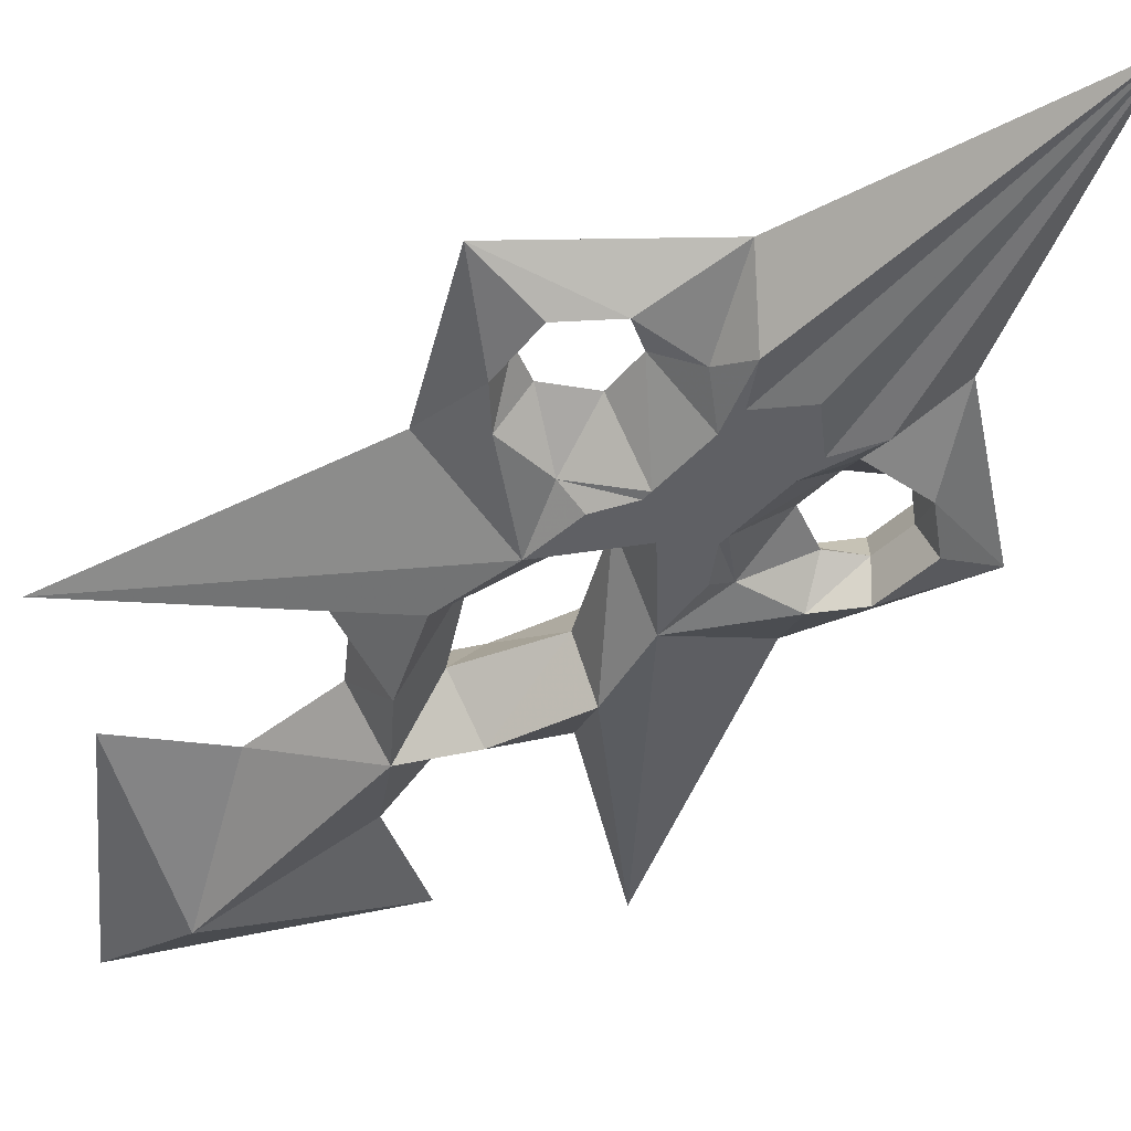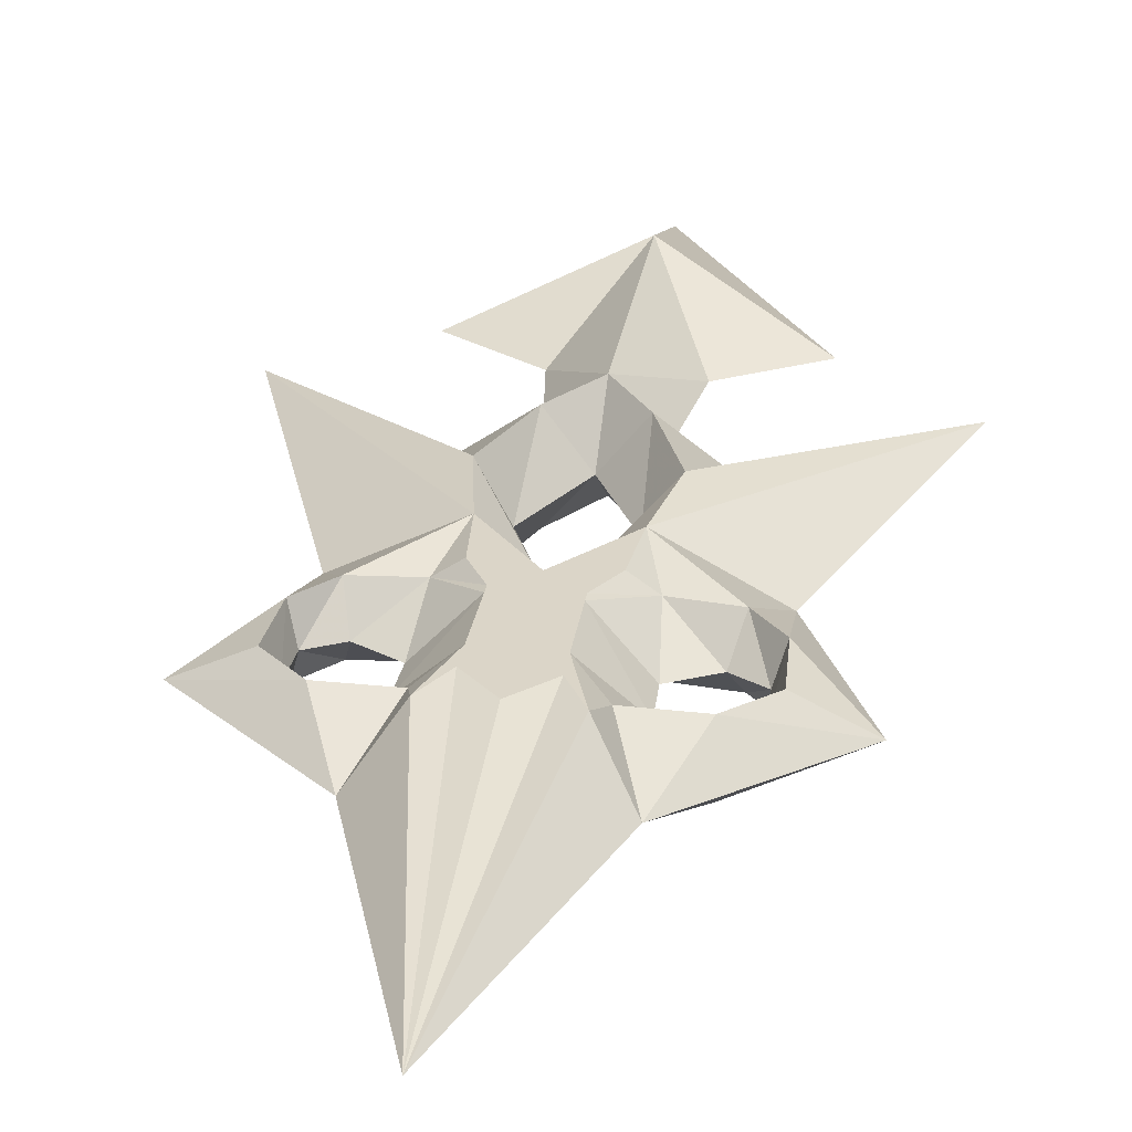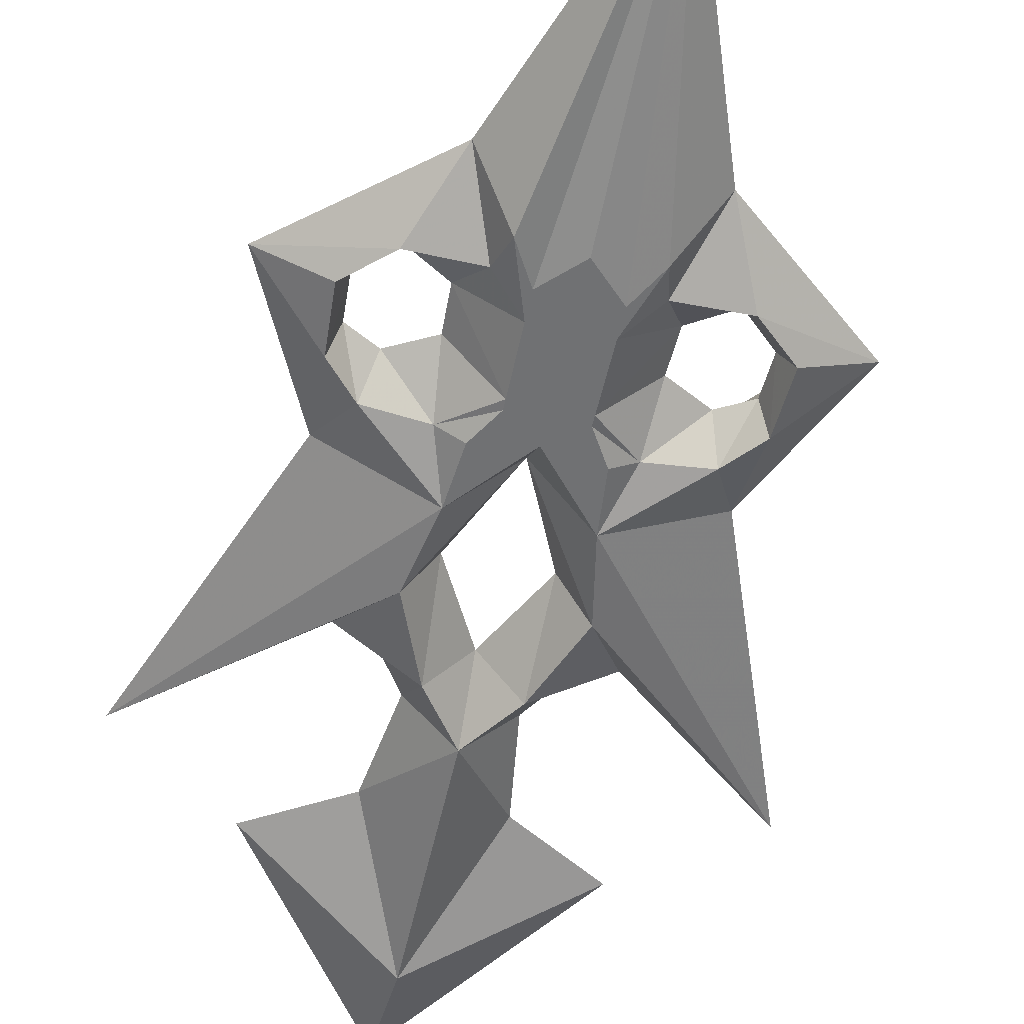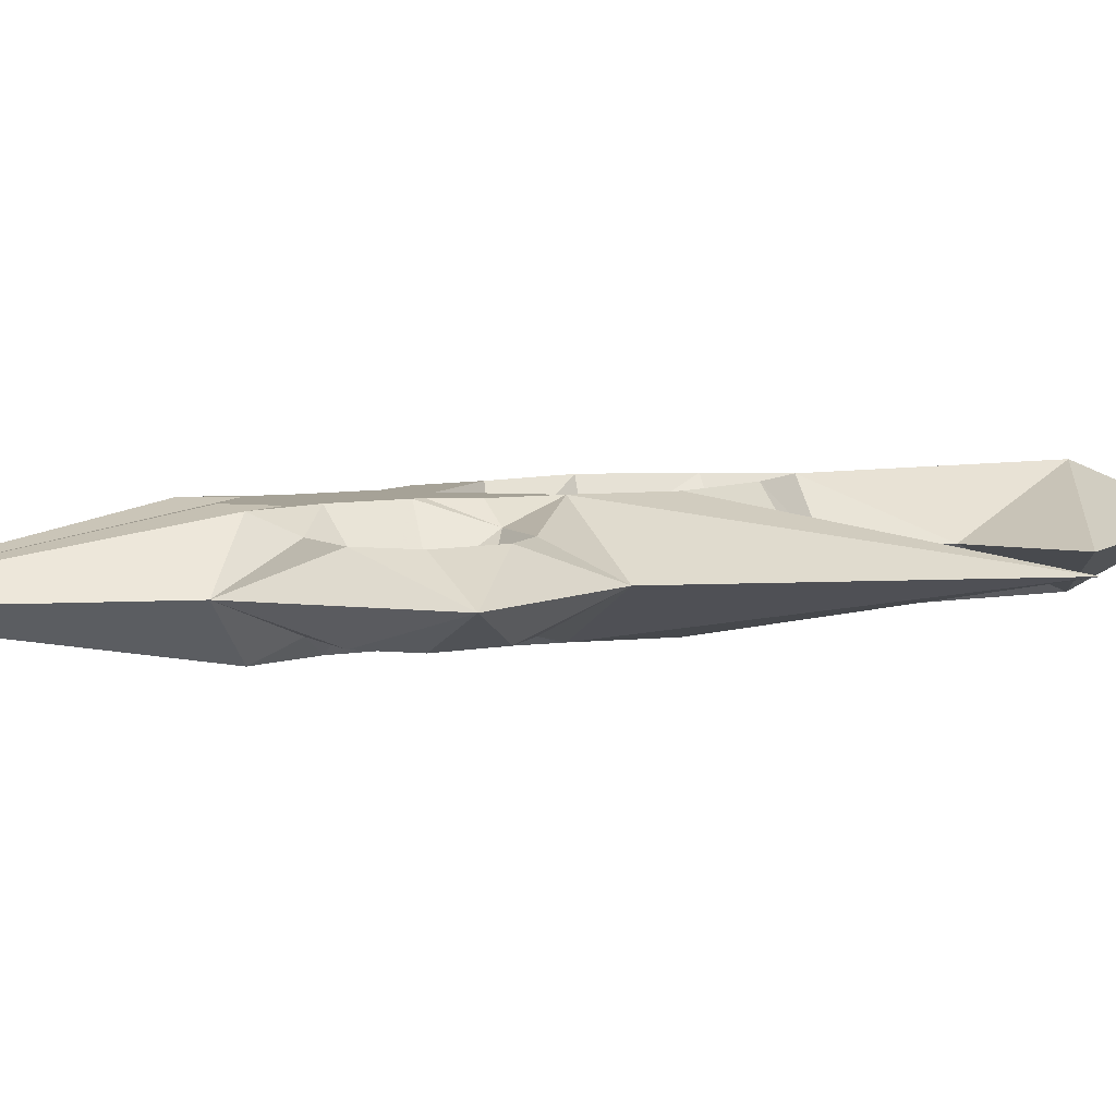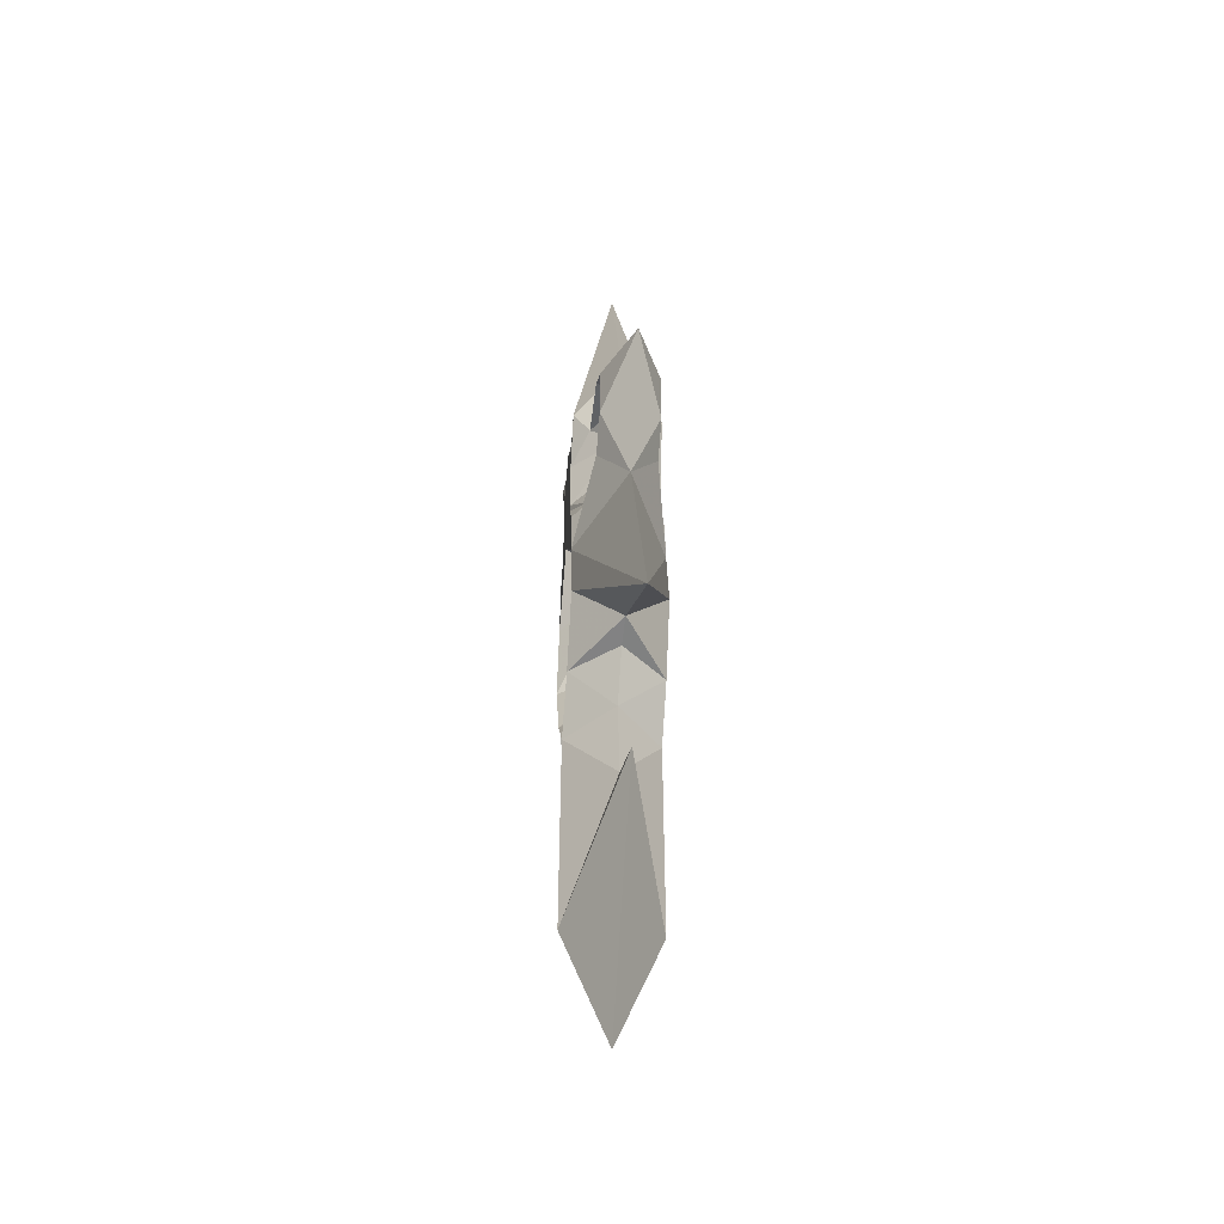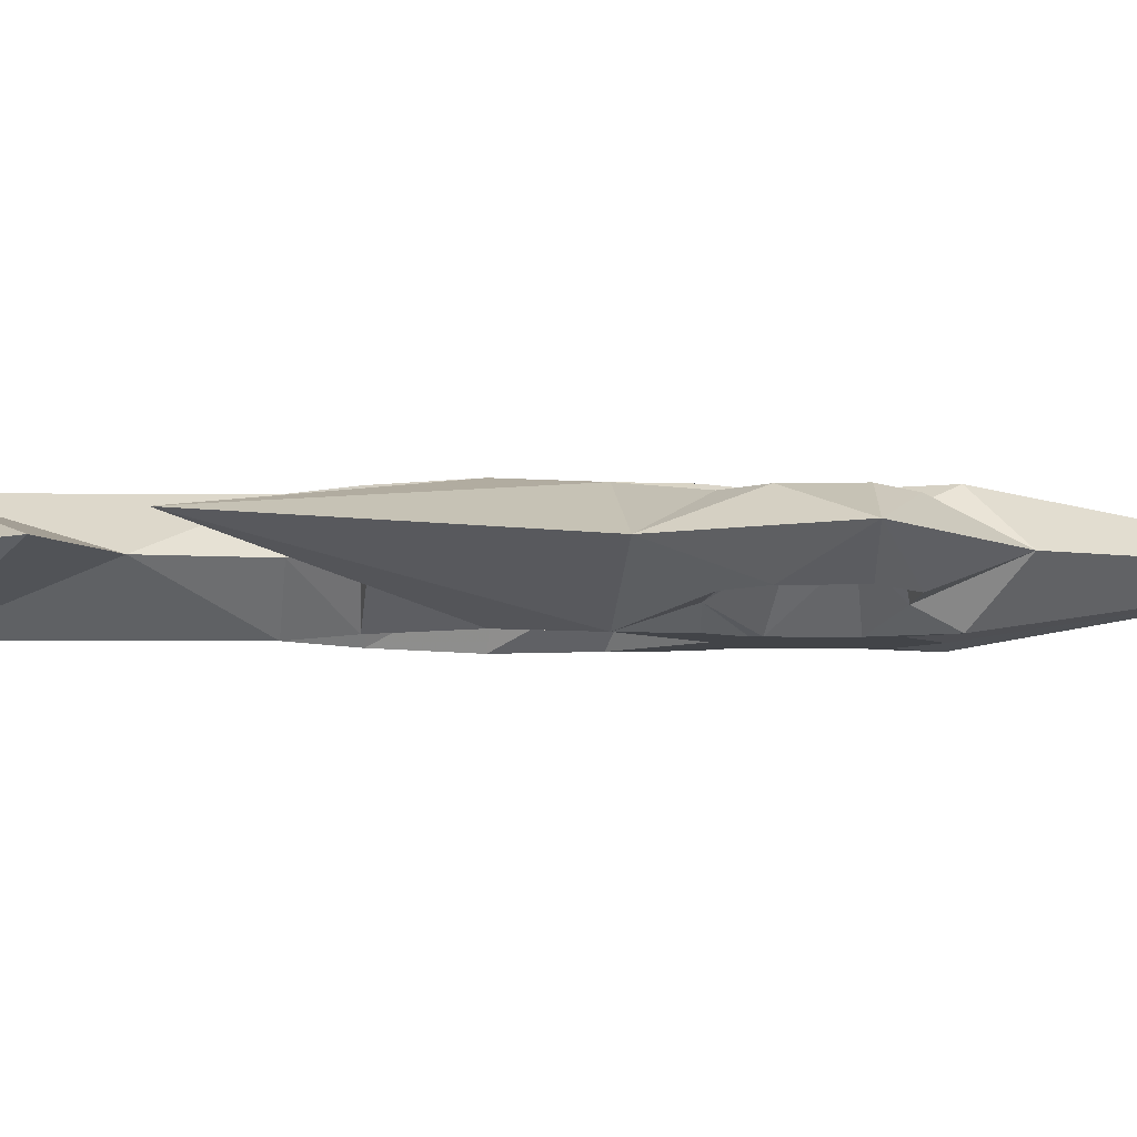
<metadata>
{"format":"obj","ext":"obj","renderer":"f3d","projection":"perspective","resolution":1024,"background":"white","views":[{"elev":-43.8,"azim":141.0,"up":"+Z"},{"elev":29.6,"azim":-171.0,"up":"+Z"},{"elev":-55.1,"azim":167.7,"up":"+Z"},{"elev":6.5,"azim":-119.4,"up":"+Z"},{"elev":-47.9,"azim":-96.8,"up":"+Y"},{"elev":-7.8,"azim":88.6,"up":"+Z"}]}
</metadata>
<code>
v -3.28 -5.855 0
v 0 -12.08 0
v 0 1.428 0
v 0 -27.92 3.681
v 0 -16.6 3.681
v 0 -34.56 3.681
v 0 -44.11 0
v -19.88 -21.34 0
v -5.422 -6.35 3.681
v -8.367 -11.87 0
v -5.957 -12.43 0
v -3.481 -16.18 0
v -4.552 -23.82 0
v -11.18 -27.78 0
v -6.92 -25.23 0
v -11.85 0.3676 0
v -3.882 4.045 3.681
v -2.41 6.52 3.681
v -2.477 14.09 3.681
v -4.083 16.91 3.681
v -6.961 20.03 0
v -17.14 11.47 0
v 0 39.54 0
v 0 16.56 3.681
v -4.284 -0.3395 3.681
v 0 4.702 3.681
v -2.945 -12.5 3.681
v -2.416 7.223 3.681
v -2.459 12.08 3.681
v -4.753 14.17 2.367
v -9.522 14.26 2.396
v -12.41 11.61 2.396
v -12.12 6.97 2.396
v -9.898 4.451 2.396
v -5.673 4.009 2.396
v -6.133 8.208 0
v -9.145 6.617 0
v -11.4 7.854 0
v -11.57 10.9 0
v -9.145 13.2 0
v -6.259 11.43 0
v 3.28 -5.855 0
v 19.88 -21.34 0
v 5.422 -6.35 3.681
v 8.367 -11.87 0
v 5.957 -12.43 0
v 3.481 -16.18 0
v 4.552 -23.82 0
v 11.18 -27.78 0
v 6.92 -25.23 0
v 11.85 0.3676 0
v 3.882 4.045 3.681
v 2.41 6.52 3.681
v 2.477 14.09 3.681
v 4.083 16.91 3.681
v 6.961 20.03 0
v 17.14 11.47 0
v 4.284 -0.3395 3.681
v 2.945 -12.5 3.681
v 2.416 7.223 3.681
v 2.459 12.08 3.681
v 4.753 14.17 2.367
v 9.522 14.26 2.396
v 12.41 11.61 2.396
v 12.12 6.97 2.396
v 9.898 4.451 2.396
v 5.673 4.009 2.396
v 6.133 8.208 0
v 9.145 6.617 0
v 11.4 7.854 0
v 11.57 10.9 0
v 9.145 13.2 0
v 6.259 11.43 0
v 0 -27.92 -3.681
v 0 -16.6 -3.681
v 0 -34.56 -3.681
v -5.422 -6.35 -3.681
v -3.882 4.045 -3.681
v -2.41 6.52 -3.681
v -2.477 14.09 -3.681
v -4.083 16.91 -3.681
v 0 16.56 -3.681
v -4.284 -0.3395 -3.681
v 0 4.702 -3.681
v -2.945 -12.5 -3.681
v -2.416 7.223 -3.681
v -2.459 12.08 -3.681
v -4.753 14.17 -2.367
v -9.522 14.26 -2.396
v -12.41 11.61 -2.396
v -12.12 6.97 -2.396
v -9.898 4.451 -2.396
v -5.673 4.009 -2.396
v 5.422 -6.35 -3.681
v 3.882 4.045 -3.681
v 2.41 6.52 -3.681
v 2.477 14.09 -3.681
v 4.083 16.91 -3.681
v 4.284 -0.3395 -3.681
v 2.945 -12.5 -3.681
v 2.416 7.223 -3.681
v 2.459 12.08 -3.681
v 4.753 14.17 -2.367
v 9.522 14.26 -2.396
v 12.41 11.61 -2.396
v 12.12 6.97 -2.396
v 9.898 4.451 -2.396
v 5.673 4.009 -2.396
f 39 32 33 38
f 38 33 34 37
f 37 34 35 36
f 28 36 35
f 28 29 41 36
f 29 30 41
f 30 31 40 41
f 31 32 39 40
f 35 17 18 28
f 33 16 34
f 33 22 16
f 33 32 22
f 21 31 30 20
f 20 30 29 19
f 23 20 19 24
f 21 20 23
f 28 18 26 24
f 24 29 28
f 24 19 29
f 26 18 17 25
f 25 16 8
f 8 9 25
f 8 10 9
f 10 11 27 9
f 12 5 27 11
f 5 2 27
f 27 2 1 9
f 3 25 9 1
f 3 26 25
f 22 32 31 21
f 25 34 16
f 25 35 34
f 25 17 35
f 6 15 14
f 14 7 6
f 6 4 13
f 13 15 6
f 5 12 13
f 13 4 5
f 65 64 71 70
f 66 65 70 69
f 67 66 69 68
f 68 60 67
f 73 61 60 68
f 62 61 73
f 72 63 62 73
f 71 64 63 72
f 53 52 67 60
f 51 65 66
f 57 65 51
f 64 65 57
f 62 63 56 55
f 61 62 55 54
f 54 55 23 24
f 55 56 23
f 26 53 60 24
f 61 24 60
f 54 24 61
f 52 53 26 58
f 51 58 43
f 44 43 58
f 45 43 44
f 59 46 45 44
f 59 5 47 46
f 2 5 59
f 42 2 59 44
f 44 58 3 42
f 26 3 58
f 63 64 57 56
f 66 58 51
f 67 58 66
f 52 58 67
f 50 6 49
f 7 49 6
f 4 6 48
f 50 48 6
f 47 5 48
f 4 48 5
f 91 90 39 38
f 92 91 38 37
f 93 92 37 36
f 36 86 93
f 41 87 86 36
f 88 87 41
f 40 89 88 41
f 39 90 89 40
f 79 78 93 86
f 16 91 92
f 22 91 16
f 90 91 22
f 88 89 21 81
f 87 88 81 80
f 80 81 23 82
f 81 21 23
f 84 79 86 82
f 87 82 86
f 80 82 87
f 78 79 84 83
f 16 83 8
f 77 8 83
f 10 8 77
f 85 11 10 77
f 85 75 12 11
f 2 75 85
f 1 2 85 77
f 77 83 3 1
f 84 3 83
f 89 90 22 21
f 92 83 16
f 93 83 92
f 78 83 93
f 15 76 14
f 7 14 76
f 74 76 13
f 15 13 76
f 12 75 13
f 74 13 75
f 71 105 106 70
f 70 106 107 69
f 69 107 108 68
f 101 68 108
f 101 102 73 68
f 102 103 73
f 103 104 72 73
f 104 105 71 72
f 108 95 96 101
f 106 51 107
f 106 57 51
f 106 105 57
f 56 104 103 98
f 98 103 102 97
f 23 98 97 82
f 56 98 23
f 101 96 84 82
f 82 102 101
f 82 97 102
f 84 96 95 99
f 99 51 43
f 43 94 99
f 43 45 94
f 45 46 100 94
f 47 75 100 46
f 75 2 100
f 100 2 42 94
f 3 99 94 42
f 3 84 99
f 57 105 104 56
f 99 107 51
f 99 108 107
f 99 95 108
f 76 50 49
f 49 7 76
f 76 74 48
f 48 50 76
f 75 47 48
f 48 74 75

</code>
